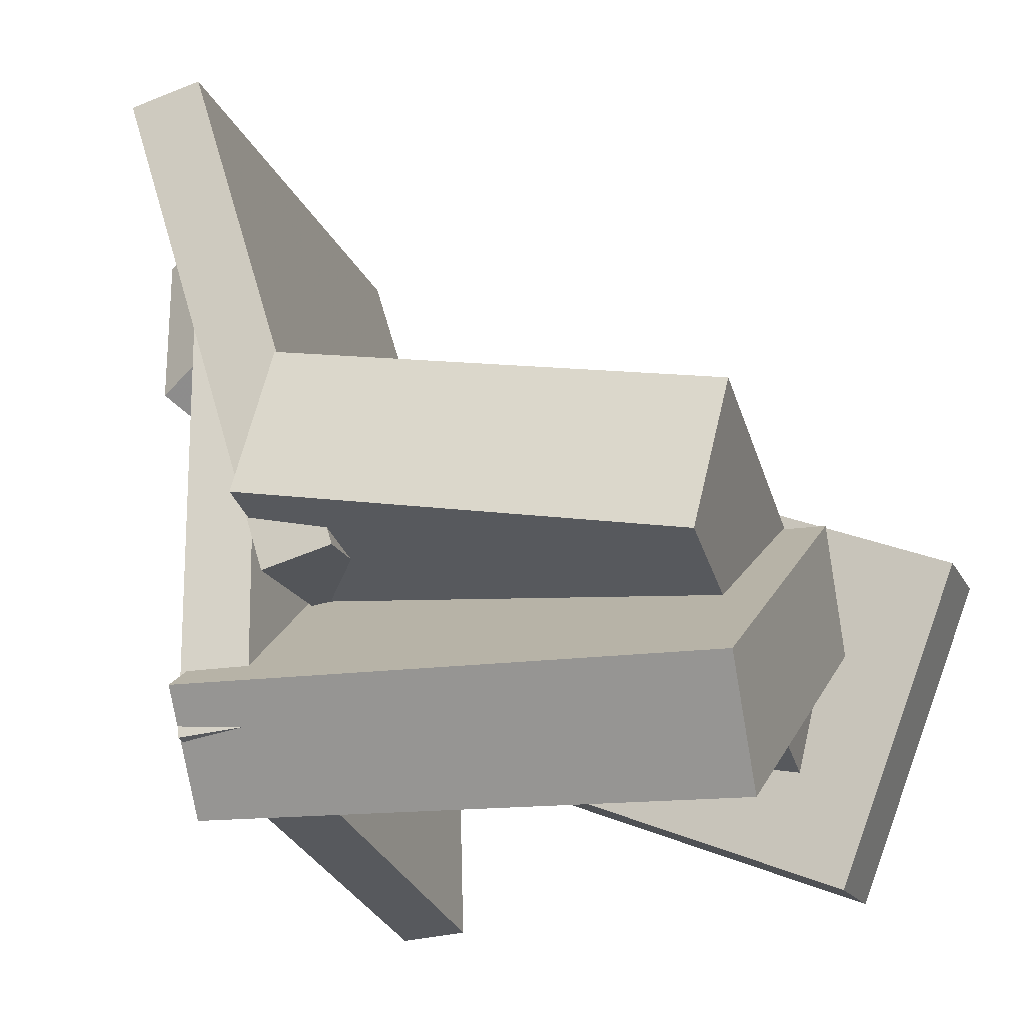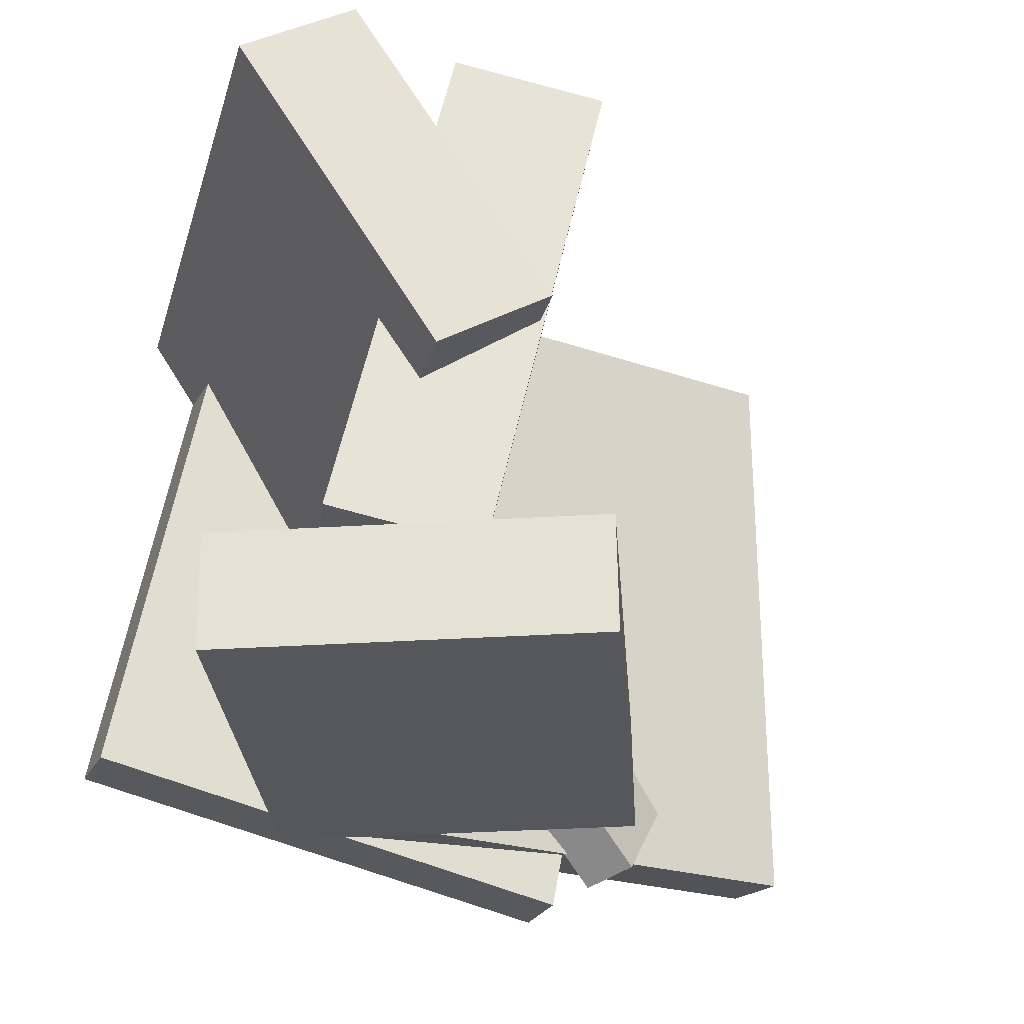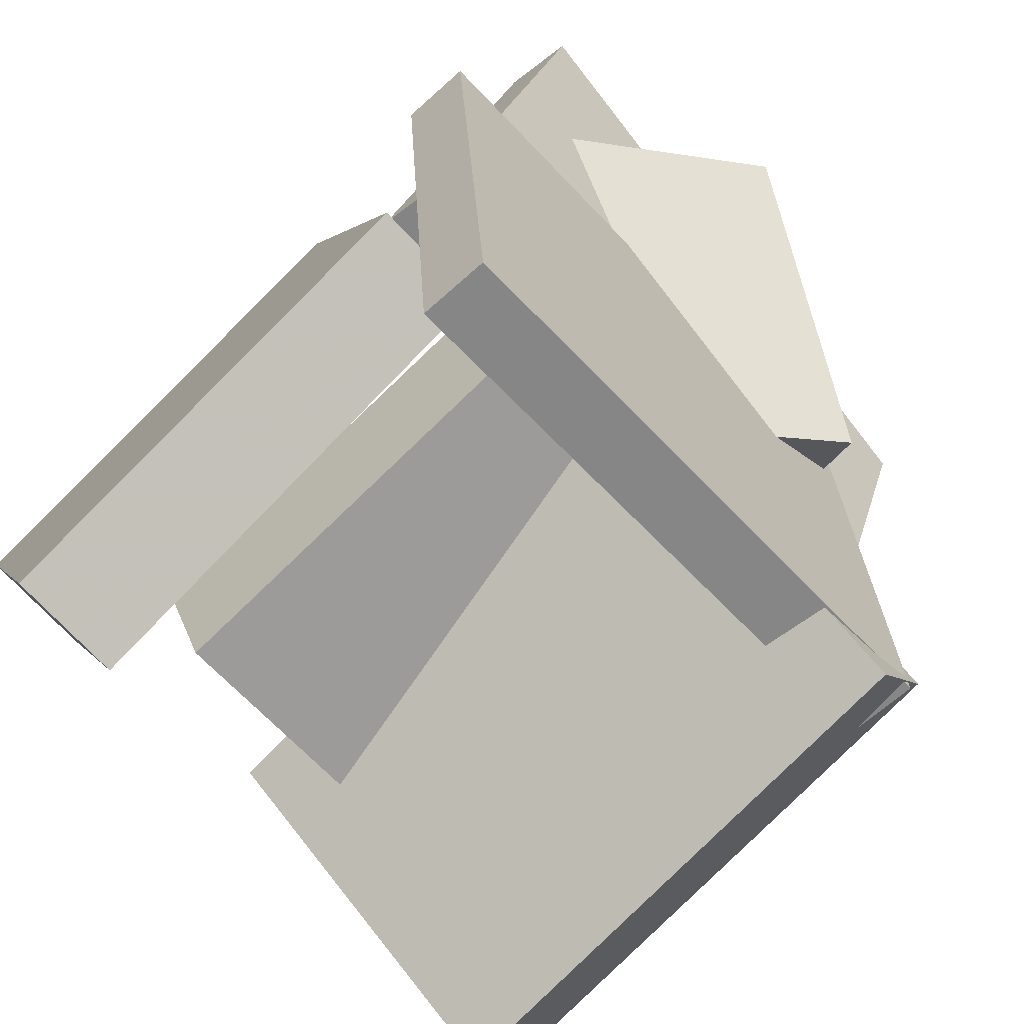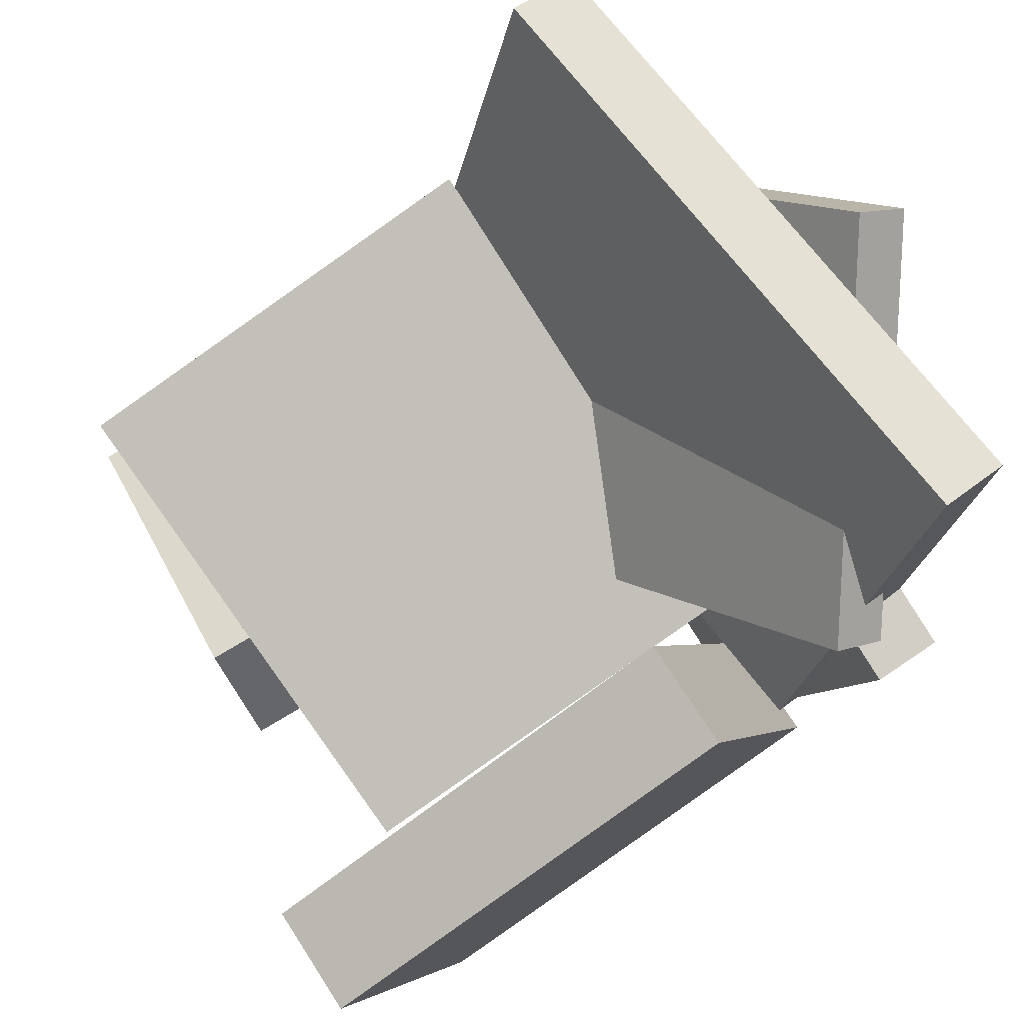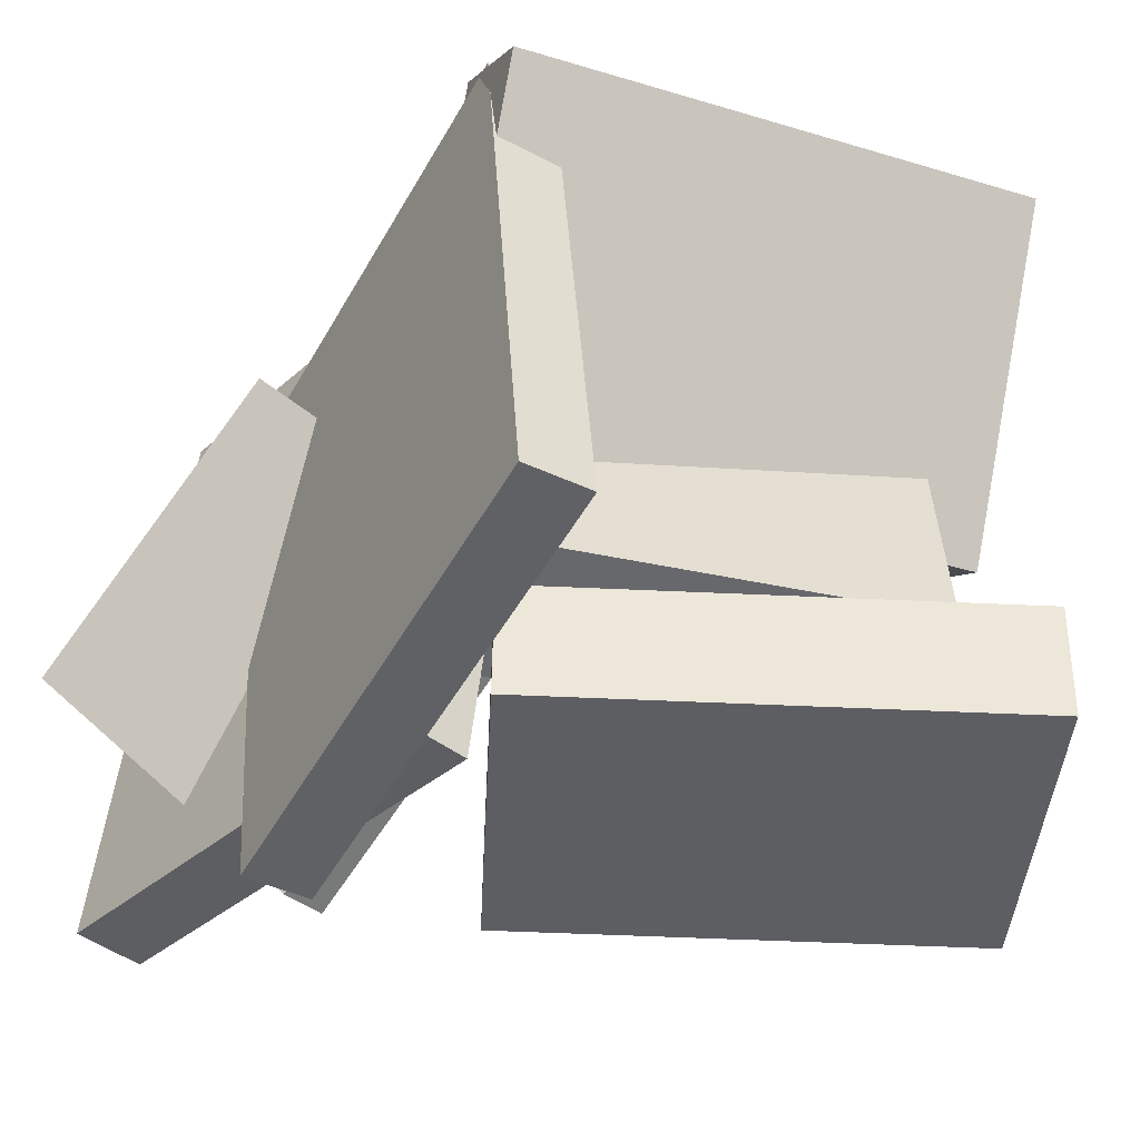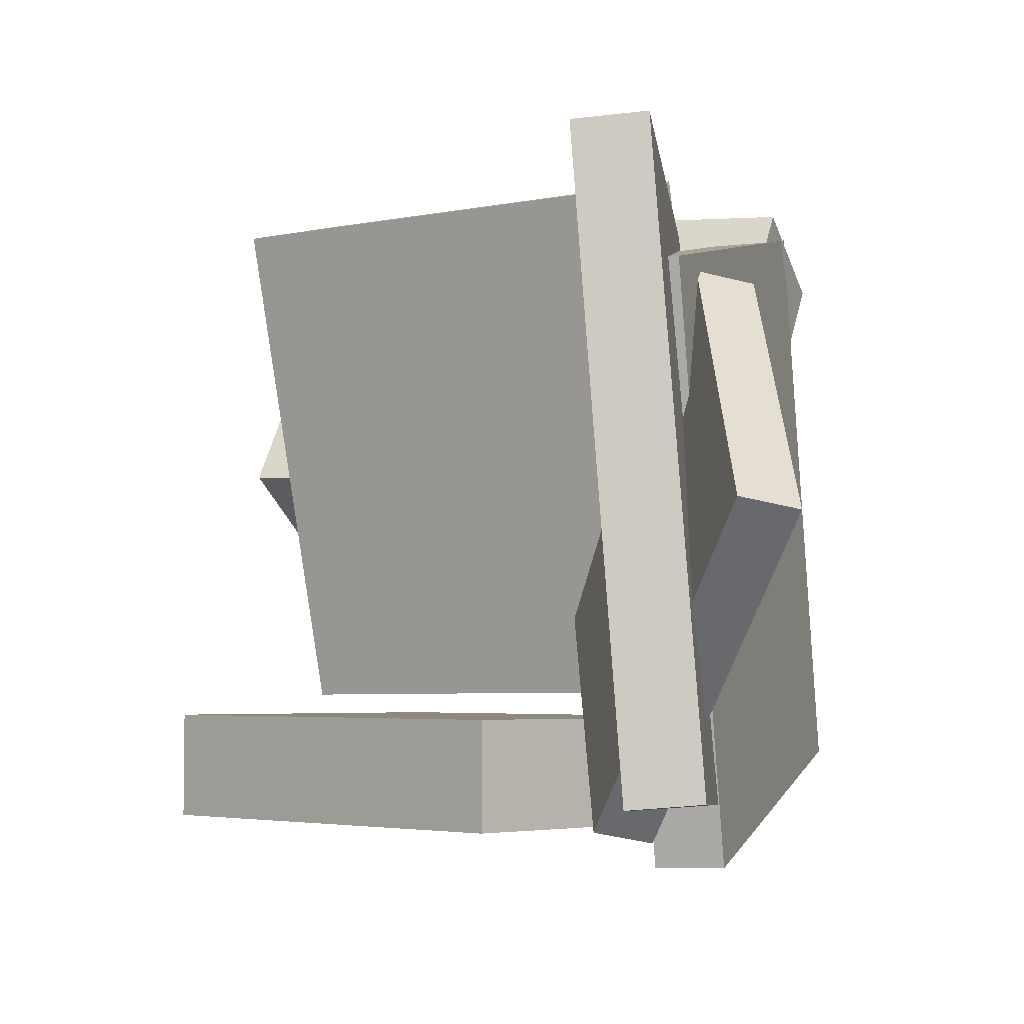
<metadata>
{"format":"obj","ext":"obj","renderer":"f3d","projection":"perspective","resolution":1024,"background":"white","views":[{"elev":-17.7,"azim":19.4,"up":"+Y"},{"elev":-28.1,"azim":72.8,"up":"+Z"},{"elev":-72.9,"azim":-136.3,"up":"+Y"},{"elev":76.5,"azim":147.4,"up":"+Y"},{"elev":-39.5,"azim":-24.0,"up":"+Z"},{"elev":-2.8,"azim":-157.0,"up":"+Z"}]}
</metadata>
<code>
v -0.03546 0.02408 -0.06057
v -0.07087 -0.0008559 -0.06889
v -0.1256 0.2104 -0.2354
v -0.161 0.1855 -0.2437
v -0.1885 0.165 0.1685
v -0.2239 0.14 0.1602
v -0.2787 0.3513 -0.006266
v -0.3141 0.3264 -0.01459
f 1.0 7.0 5.0
f 1.0 3.0 7.0
f 1.0 4.0 3.0
f 1.0 2.0 4.0
f 3.0 8.0 7.0
f 3.0 4.0 8.0
f 5.0 7.0 8.0
f 5.0 8.0 6.0
f 1.0 5.0 6.0
f 1.0 6.0 2.0
f 2.0 6.0 8.0
f 2.0 8.0 4.0
v -0.2022 0.1482 -0.263
v -0.1968 0.2274 0.1702
v -0.1514 0.1527 -0.2645
v -0.146 0.232 0.1687
v -0.1674 -0.2217 -0.1958
v -0.1619 -0.1425 0.2374
v -0.1166 -0.2172 -0.1972
v -0.1111 -0.138 0.236
f 9.0 15.0 13.0
f 9.0 11.0 15.0
f 9.0 12.0 11.0
f 9.0 10.0 12.0
f 11.0 16.0 15.0
f 11.0 12.0 16.0
f 13.0 15.0 16.0
f 13.0 16.0 14.0
f 9.0 13.0 14.0
f 9.0 14.0 10.0
f 10.0 14.0 16.0
f 10.0 16.0 12.0
v -0.1394 -0.06225 -0.1139
v -0.1171 0.02078 0.2634
v -0.1205 0.0471 -0.1391
v -0.09817 0.1301 0.2382
v 0.1867 -0.1202 -0.1205
v 0.209 -0.03713 0.2568
v 0.2056 -0.01081 -0.1457
v 0.2279 0.07222 0.2316
f 17.0 23.0 21.0
f 17.0 19.0 23.0
f 17.0 20.0 19.0
f 17.0 18.0 20.0
f 19.0 24.0 23.0
f 19.0 20.0 24.0
f 21.0 23.0 24.0
f 21.0 24.0 22.0
f 17.0 21.0 22.0
f 17.0 22.0 18.0
f 18.0 22.0 24.0
f 18.0 24.0 20.0
v -0.1214 -0.07642 -0.1621
v -0.02342 0.1752 -0.158
v -0.1219 -0.07489 -0.2457
v -0.02388 0.1767 -0.2417
v 0.2074 -0.2044 -0.1662
v 0.3054 0.04721 -0.1622
v 0.207 -0.2029 -0.2499
v 0.305 0.04874 -0.2458
f 25.0 31.0 29.0
f 25.0 27.0 31.0
f 25.0 28.0 27.0
f 25.0 26.0 28.0
f 27.0 32.0 31.0
f 27.0 28.0 32.0
f 29.0 31.0 32.0
f 29.0 32.0 30.0
f 25.0 29.0 30.0
f 25.0 30.0 26.0
f 26.0 30.0 32.0
f 26.0 32.0 28.0
v -0.1507 -0.04648 -0.03082
v -0.1637 -0.1925 0.1987
v -0.1501 0.03731 0.02253
v -0.1631 -0.1087 0.2521
v 0.2471 -0.05875 -0.01614
v 0.2341 -0.2048 0.2134
v 0.2477 0.02503 0.0372
v 0.2347 -0.121 0.2668
f 33.0 39.0 37.0
f 33.0 35.0 39.0
f 33.0 36.0 35.0
f 33.0 34.0 36.0
f 35.0 40.0 39.0
f 35.0 36.0 40.0
f 37.0 39.0 40.0
f 37.0 40.0 38.0
f 33.0 37.0 38.0
f 33.0 38.0 34.0
f 34.0 38.0 40.0
f 34.0 40.0 36.0
v -0.1537 -0.00611 -0.2285
v -0.2577 0.353 -0.203
v -0.1029 0.008908 -0.2328
v -0.207 0.368 -0.2073
v -0.1094 -0.02546 0.2252
v -0.2134 0.3336 0.2507
v -0.05861 -0.01044 0.2209
v -0.1627 0.3486 0.2464
f 41.0 47.0 45.0
f 41.0 43.0 47.0
f 41.0 44.0 43.0
f 41.0 42.0 44.0
f 43.0 48.0 47.0
f 43.0 44.0 48.0
f 45.0 47.0 48.0
f 45.0 48.0 46.0
f 41.0 45.0 46.0
f 41.0 46.0 42.0
f 42.0 46.0 48.0
f 42.0 48.0 44.0

</code>
